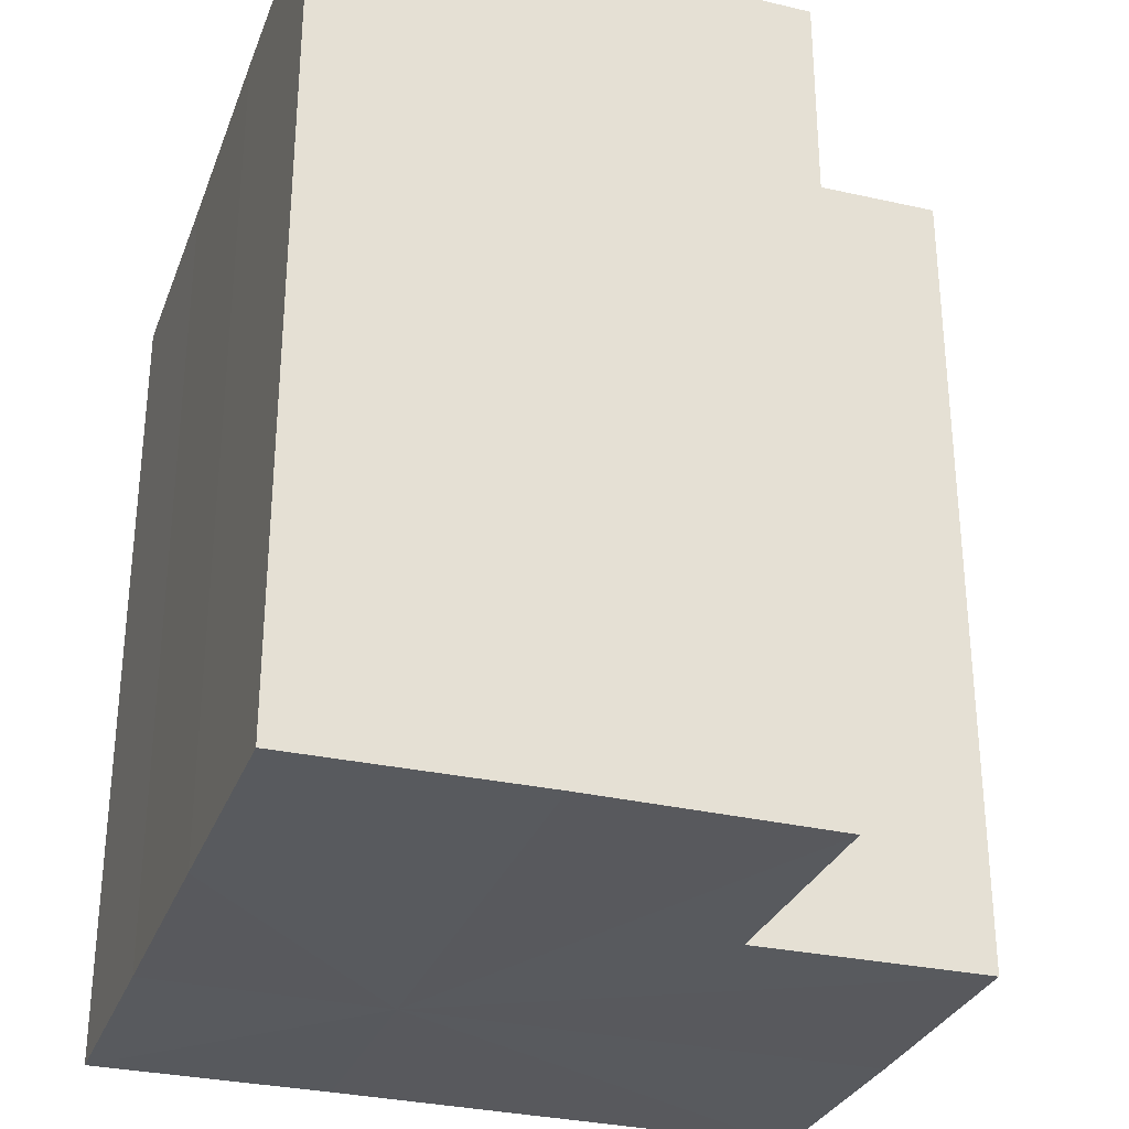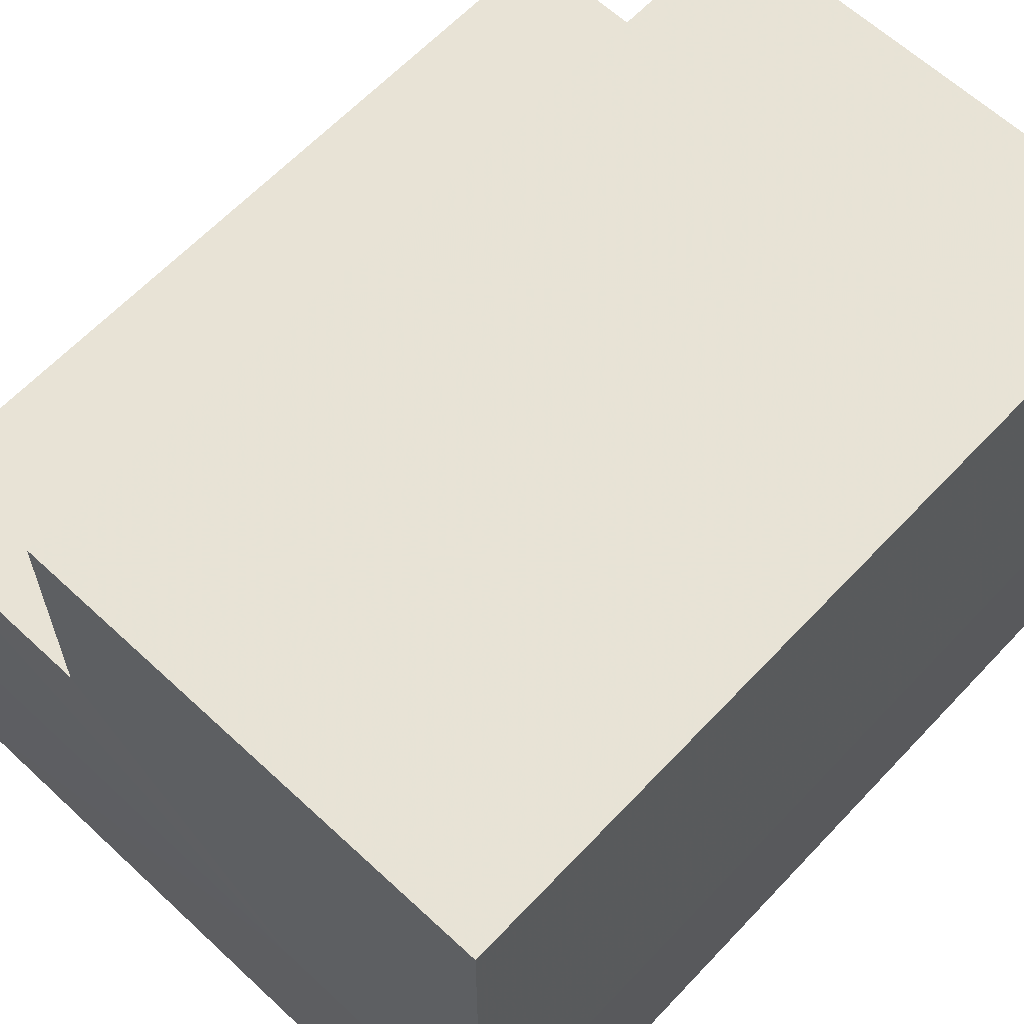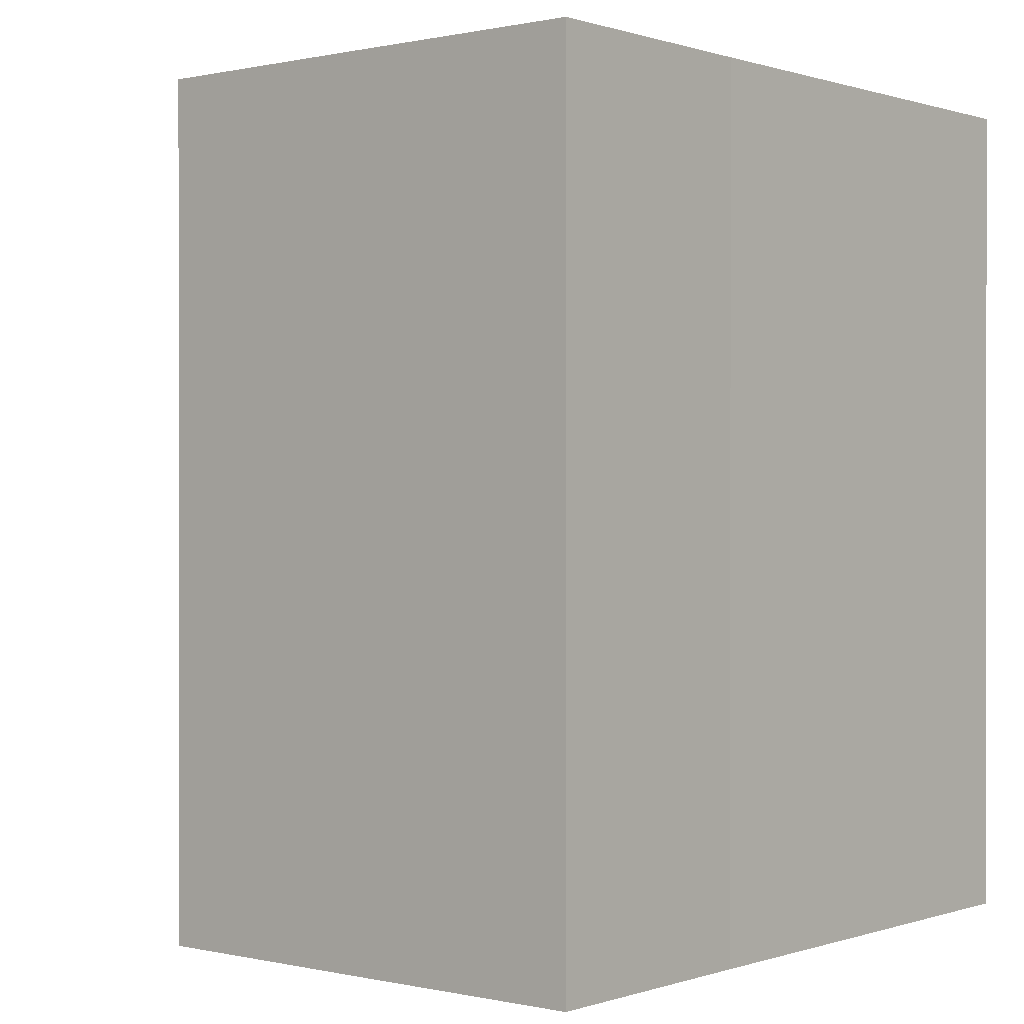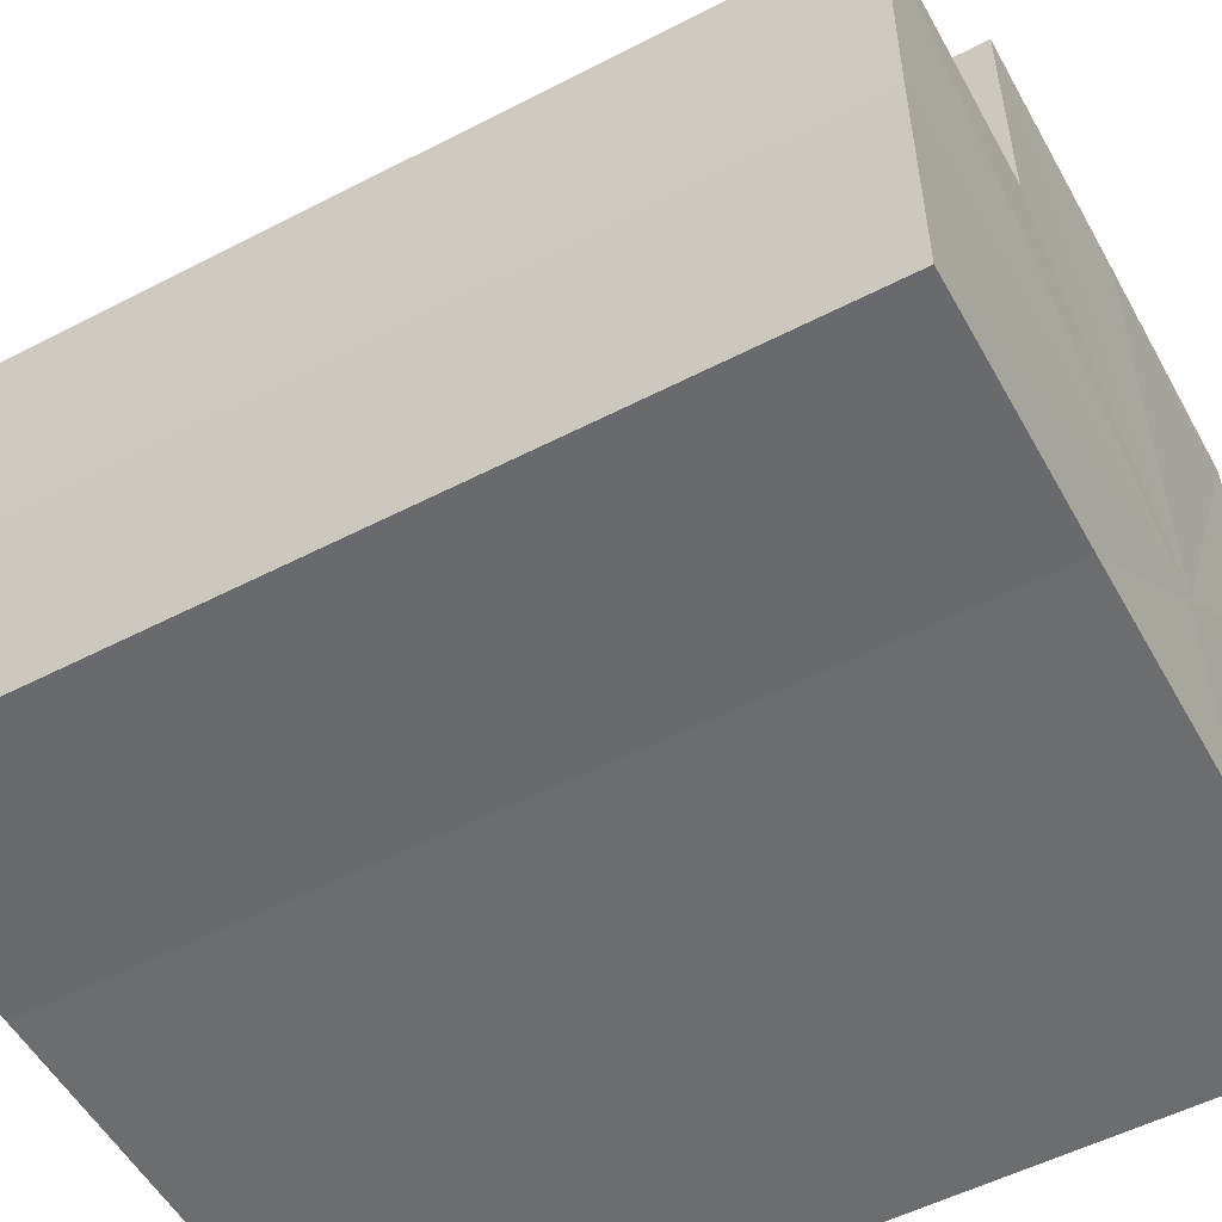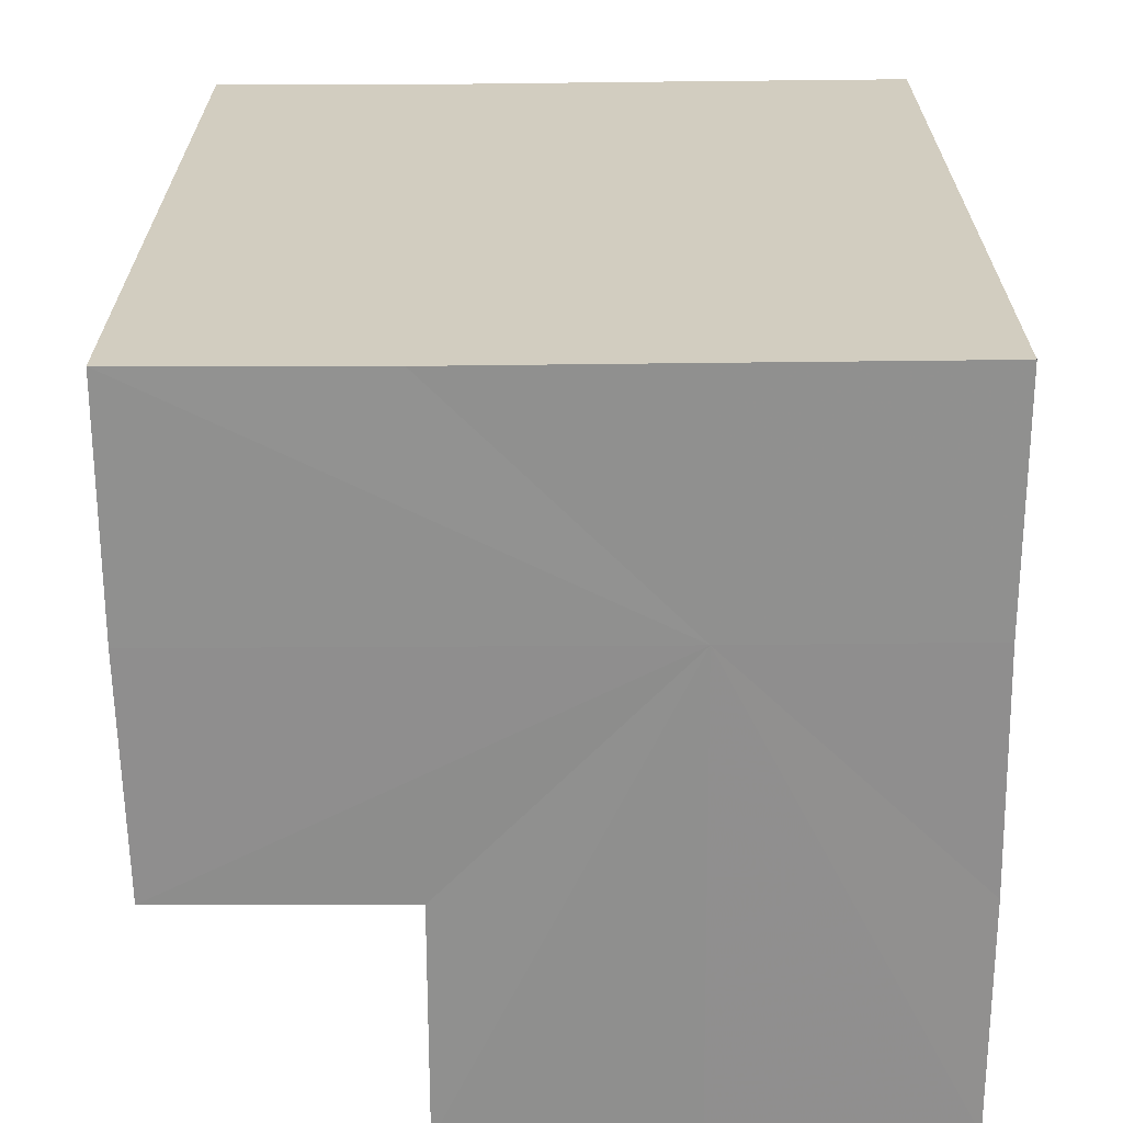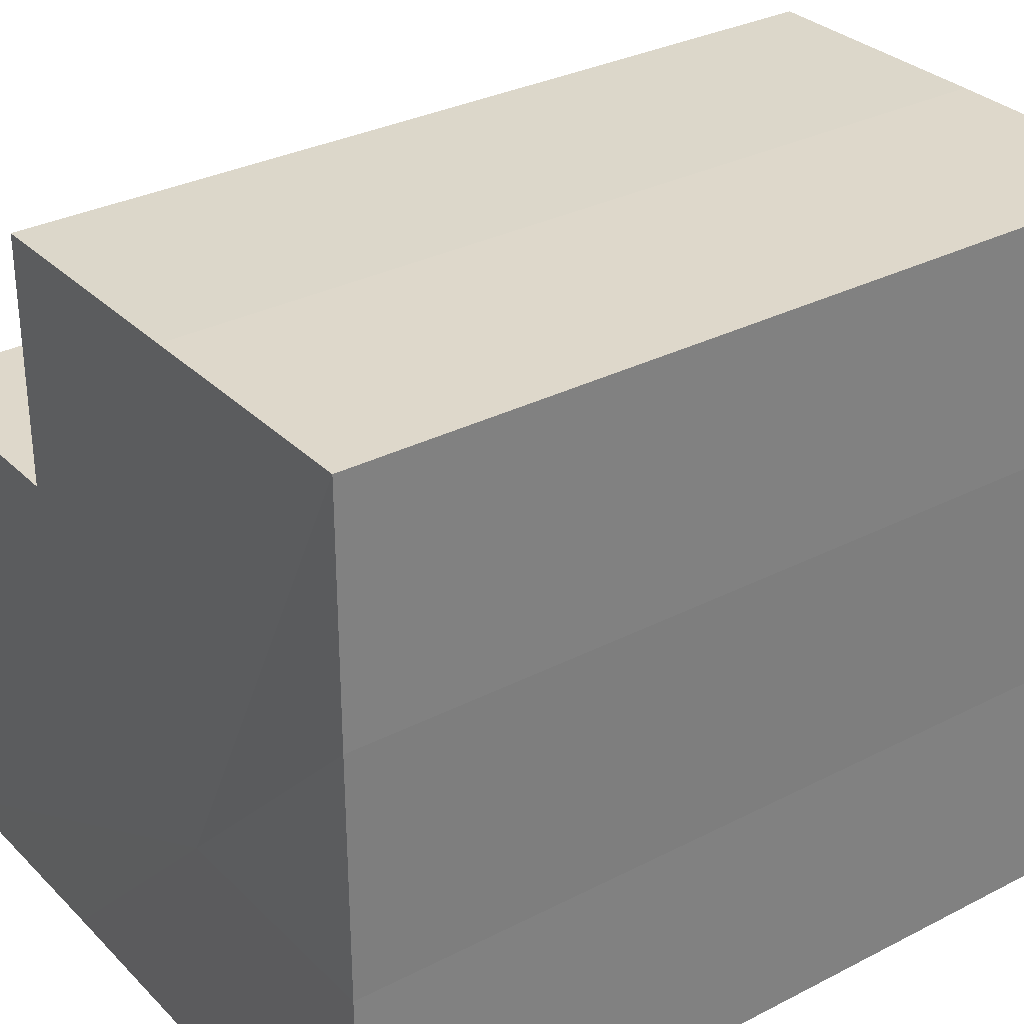
<metadata>
{"format":"obj","ext":"obj","renderer":"f3d","projection":"perspective","resolution":1024,"background":"white","views":[{"elev":-30.2,"azim":161.4,"up":"+Z"},{"elev":62.4,"azim":43.2,"up":"+Y"},{"elev":0.3,"azim":-50.1,"up":"+Z"},{"elev":-53.6,"azim":-61.2,"up":"+Y"},{"elev":-65.3,"azim":0.4,"up":"+Z"},{"elev":31.3,"azim":53.8,"up":"+Y"}]}
</metadata>
<code>
o 9205
v 2224 1880 22.07
v 2224 1880 22.07
v 2224 1880 22.1
v 2224 1880 22.07
v 2224 1880 22.1
v 2224 1880 22.07
v 2224 1880 22.1
v 2224 1880 22.07
v 2224 1880 22.1
v 2224 1880 22.07
v 2224 1880 22.07
v 2224 1880 22.07
v 2224 1880 22.07
v 2224 1880 22.07
v 2224 1880 22.07
v 2224 1880 22.1
v 2224 1880 22.1
v 2224 1880 22.07
v 2224 1880 22.07
v 2224 1880 22.07
v 2224 1880 22.1
v 2224 1880 22.1
v 2224 1880 22.07
v 2224 1880 22.1
v 2224 1880 22.07
v 2224 1880 22.07
v 2224 1880 22.1
v 2224 1880 22.07
v 2224 1880 22.07
v 2224 1880 22.07
v 2224 1880 22.07
v 2224 1880 22.07
v 2224 1880 22.07
v 2224 1880 22.07
v 2224 1880 22.1
v 2224 1880 22.07
v 2224 1880 22.1
v 2224 1880 22.1
v 2224 1880 22.1
v 2224 1880 22.1
v 2224 1880 22.1
v 2224 1880 22.07
v 2224 1880 22.07
v 2224 1880 22.1
v 2224 1880 22.07
v 2224 1880 22.07
v 2224 1880 22.07
v 2224 1880 22.07
v 2224 1880 22.1
v 2224 1880 22.07
v 2224 1880 22.07
v 2224 1880 22.1
v 2224 1880 22.07
v 2224 1880 22.1
v 2224 1880 22.07
v 2224 1880 22.1
v 2224 1880 22.07
v 2224 1880 22.1
v 2224 1880 22.07
v 2224 1880 22.1
v 2224 1880 22.1
v 2224 1880 22.1
v 2224 1880 22.1
v 2224 1880 22.1
v 2224 1880 22.1
v 2224 1880 22.1
v 2224 1880 22.1
v 2224 1880 22.1
v 2224 1880 22.1
v 2224 1880 22.1
v 2224 1880 22.1
v 2224 1880 22.1
v 2224 1880 22.1
v 2224 1880 22.1
f 1 2 3
f 2 4 5
f 3 6 7
f 7 8 9
f 10 8 11
f 10 12 8
f 10 13 12
f 10 11 14
f 10 15 13
f 16 14 17
f 18 19 16
f 10 14 20
f 21 15 22
f 10 23 15
f 24 25 21
f 10 26 23
f 27 28 24
f 10 29 26
f 30 31 27
f 10 32 29
f 10 33 32
f 10 20 33
f 31 34 35
f 34 36 37
f 38 33 39
f 40 20 41
f 42 43 40
f 44 45 38
f 46 47 44
f 47 48 49
f 50 51 52
f 51 53 54
f 53 55 56
f 52 57 58
f 58 59 60
f 60 29 61
f 62 63 64
f 62 65 63
f 62 64 66
f 62 67 65
f 62 66 68
f 62 69 67
f 62 68 70
f 62 71 69
f 62 70 72
f 62 73 71
f 62 72 74
f 62 74 73

</code>
